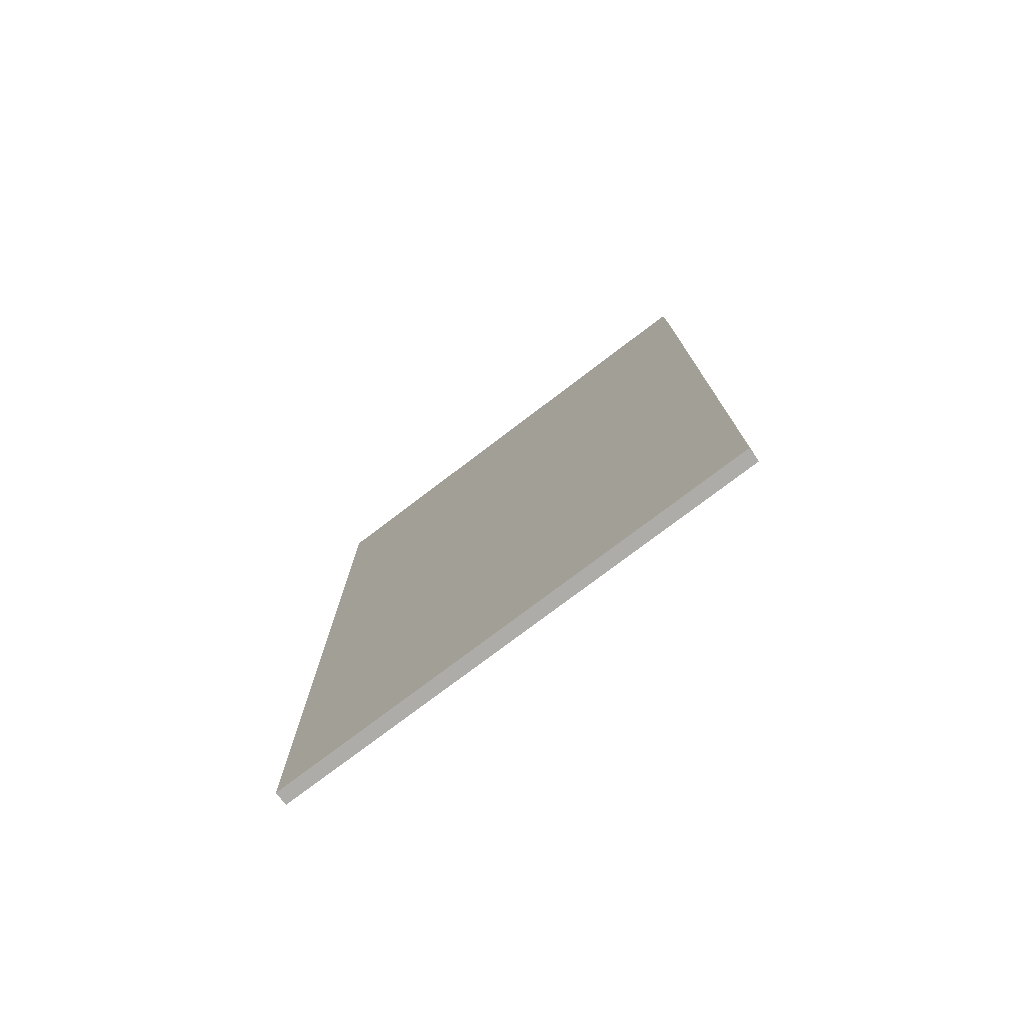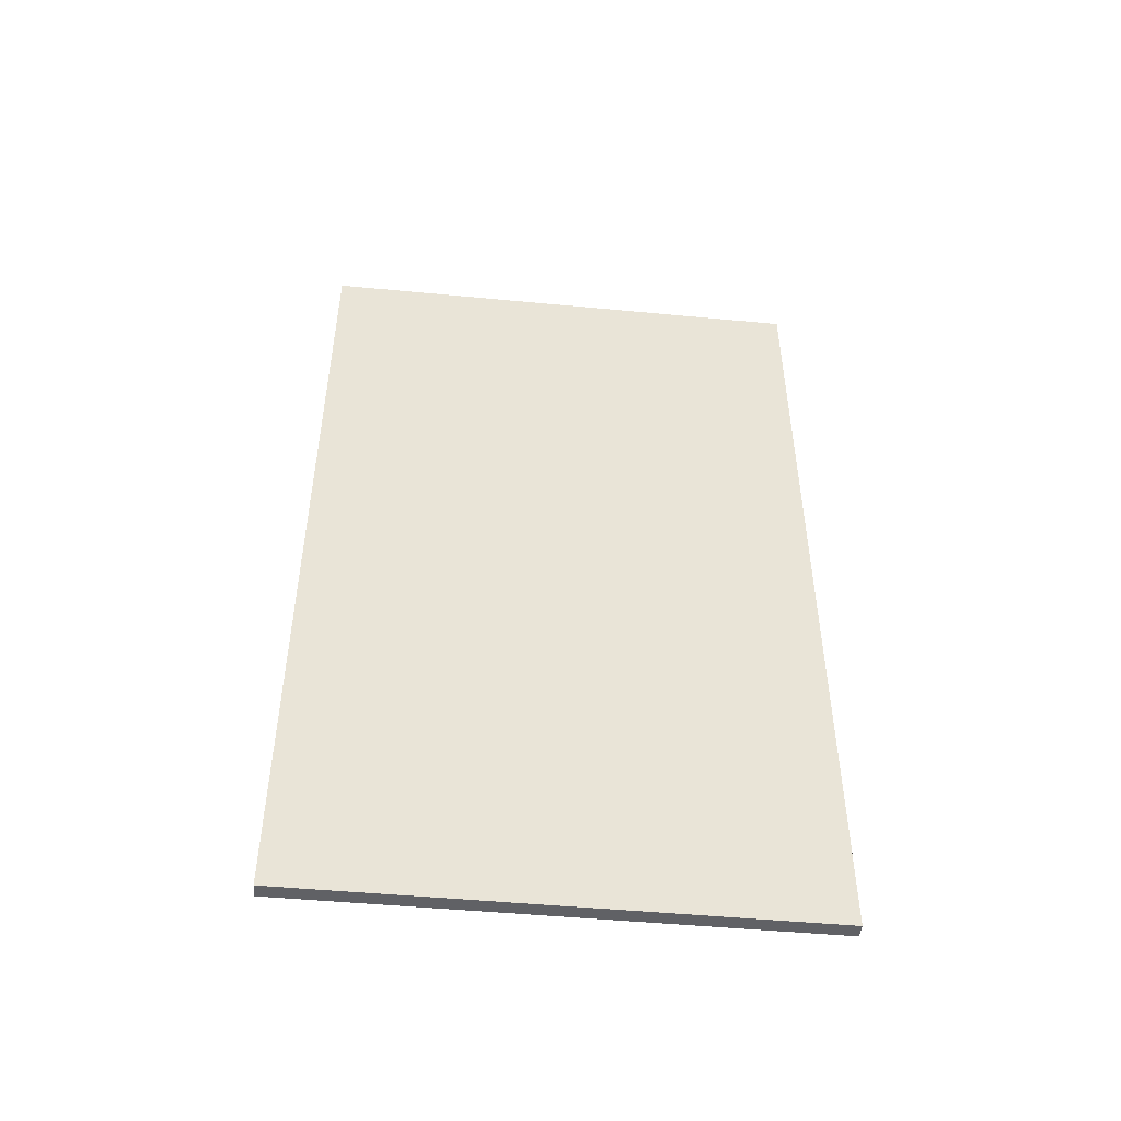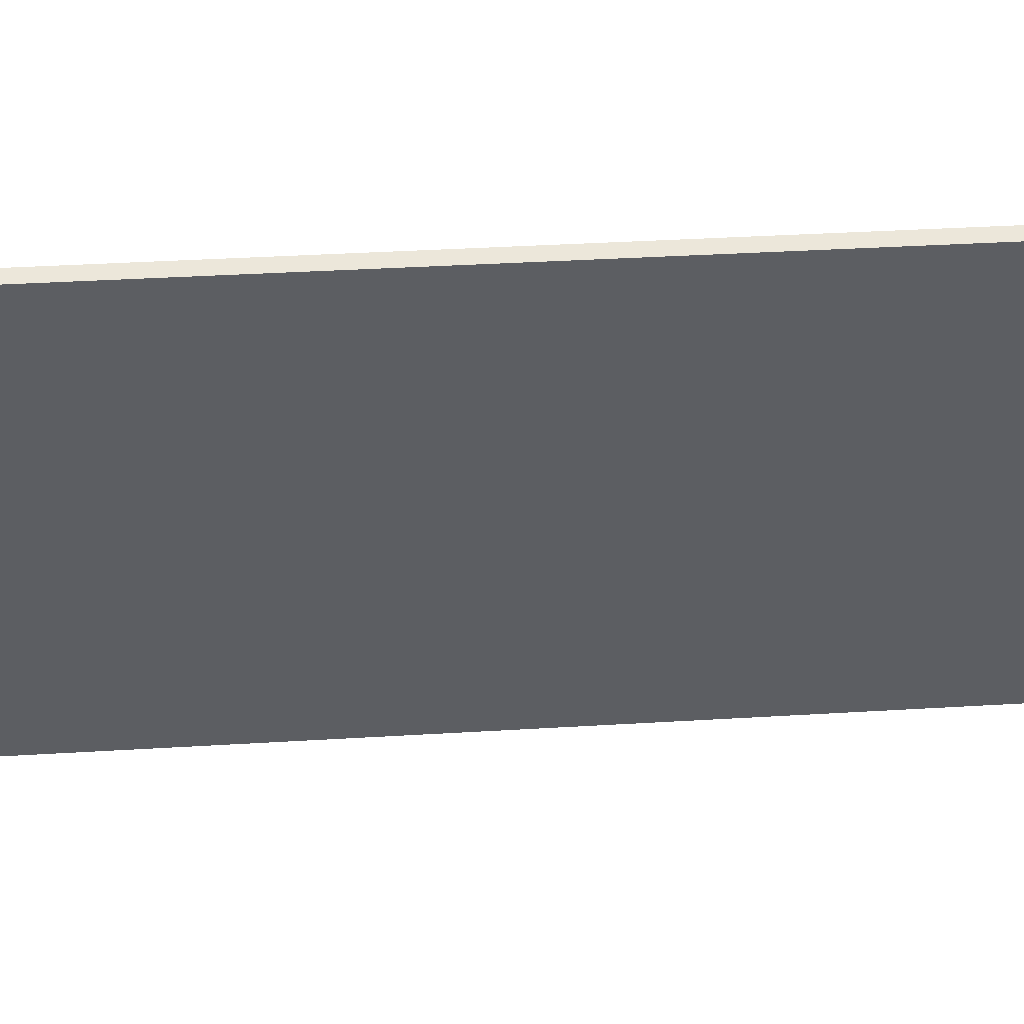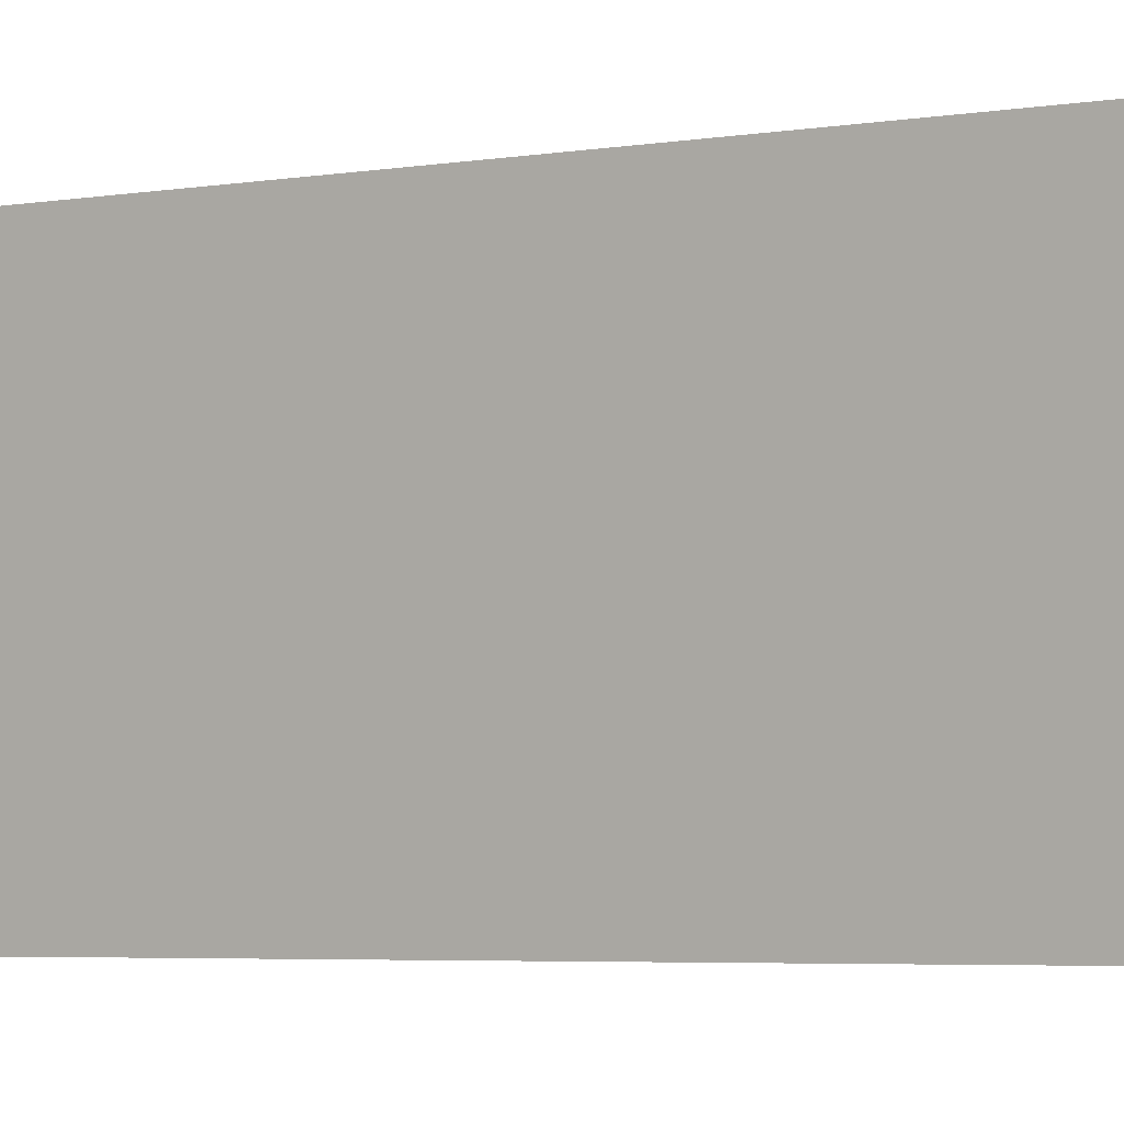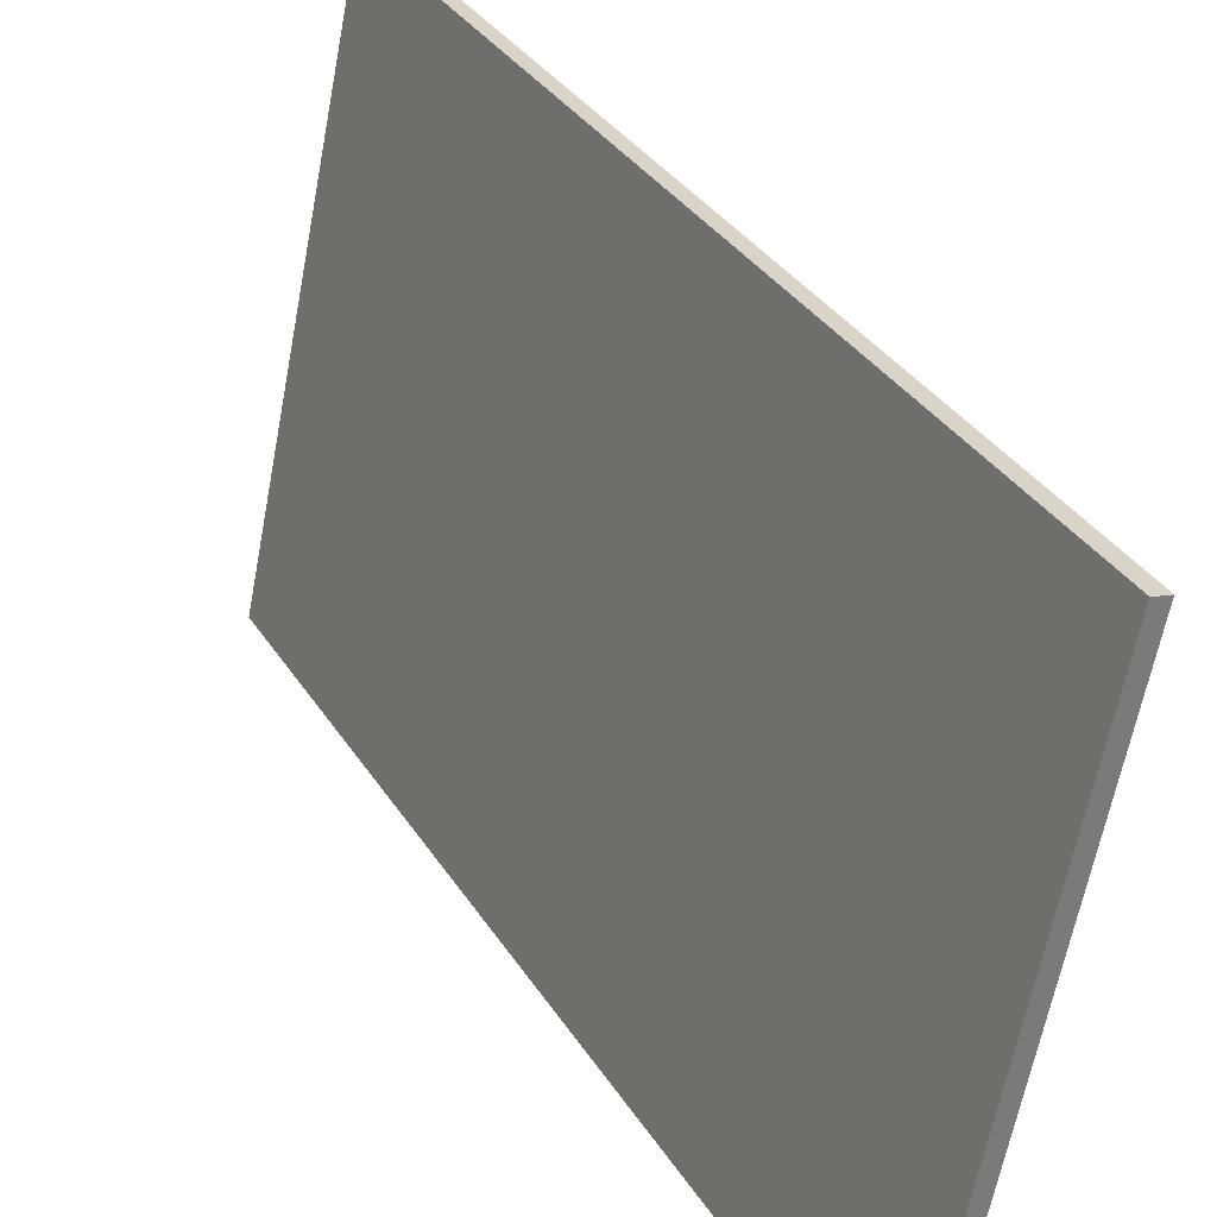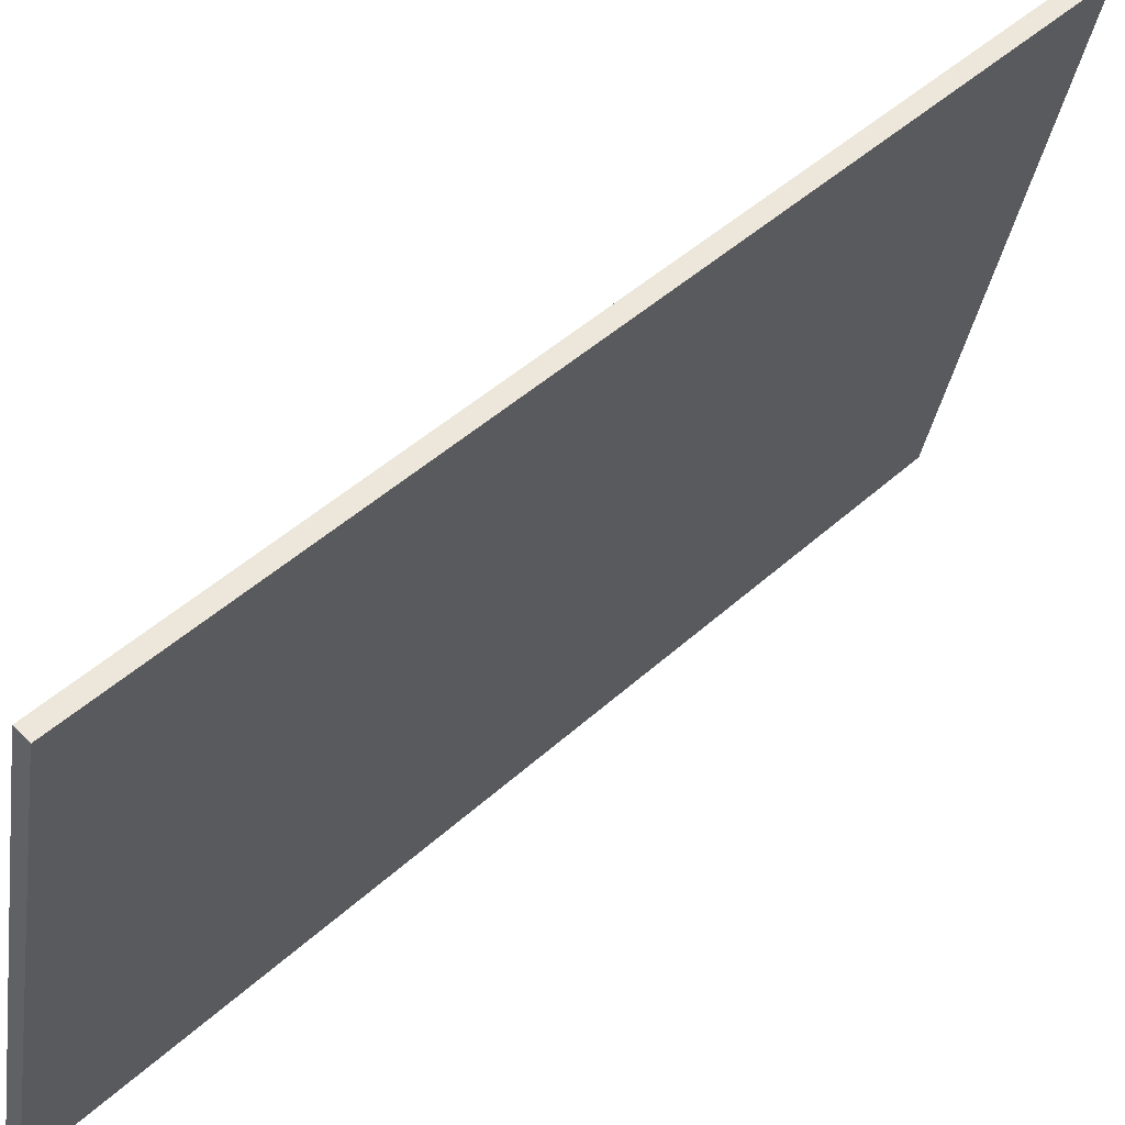
<metadata>
{"format":"obj","ext":"obj","renderer":"f3d","projection":"perspective","resolution":1024,"background":"white","views":[{"elev":-76.6,"azim":-40.7,"up":"+Y"},{"elev":-48.3,"azim":96.0,"up":"+Y"},{"elev":39.0,"azim":85.7,"up":"+Z"},{"elev":-6.1,"azim":112.0,"up":"+Z"},{"elev":33.5,"azim":-27.4,"up":"+Z"},{"elev":46.5,"azim":44.0,"up":"+Z"}]}
</metadata>
<code>
o door
v 0.1606 -0.5 -0.5726
v 0.2817 -0.5 -0.006236
v 0.1606 0.5 -0.5726
v 0.2817 0.5 -0.006236
v 0.1763 -0.5 -0.576
v 0.2974 -0.5 -0.009603
v 0.1763 0.5 -0.576
v 0.2974 0.5 -0.009603
v 0.1606 -0 -0.5726
v 0.2211 -0.5 -0.2894
v 0.2817 0 -0.006236
v 0.2211 0.5 -0.2894
v 0.2211 0 -0.2894
v 0.1606 -0.25 -0.5726
v 0.2514 -0.5 -0.1478
v 0.2817 0.25 -0.006236
v 0.1908 0.5 -0.431
v 0.1763 -0 -0.576
v 0.2369 -0.5 -0.2928
v 0.2974 0 -0.009603
v 0.2369 0.5 -0.2928
v 0.1684 0.5 -0.5743
v 0.2896 0.5 -0.007919
v 0.2896 -0.5 -0.007919
v 0.1684 -0.5 -0.5743
v 0.1606 0.25 -0.5726
v 0.1908 -0.5 -0.431
v 0.2817 -0.25 -0.006236
v 0.2514 0.5 -0.1478
v 0.2211 0.25 -0.2894
v 0.2211 -0.25 -0.2894
v 0.1908 0 -0.431
v 0.2514 0 -0.1478
v 0.2514 -0.25 -0.1478
v 0.1908 -0.25 -0.431
v 0.1908 0.25 -0.431
v 0.2369 -0 -0.2928
v 0.2514 0.25 -0.1478
f 16 29 38
f 21 20 37
f 17 12 21
f 15 10 19
f 16 11 20
f 14 9 18
f 30 17 36
f 31 32 35
f 28 33 34
f 34 13 31
f 15 31 10
f 2 34 15
f 35 9 14
f 27 14 1
f 10 35 27
f 36 3 26
f 32 26 9
f 13 36 32
f 37 6 19
f 18 19 5
f 7 37 18
f 38 12 30
f 33 30 13
f 11 38 33
f 16 4 29
f 21 8 20
f 29 4 23
f 23 8 29
f 8 21 29
f 21 7 17
f 7 22 17
f 22 3 17
f 12 29 21
f 27 1 25
f 25 5 27
f 5 19 27
f 19 6 15
f 6 24 15
f 24 2 15
f 10 27 19
f 28 2 24
f 24 6 28
f 6 20 28
f 20 8 16
f 8 23 16
f 23 4 16
f 11 28 20
f 26 3 22
f 22 7 26
f 7 18 26
f 18 5 14
f 5 25 14
f 25 1 14
f 9 26 18
f 30 12 17
f 31 13 32
f 28 11 33
f 34 33 13
f 15 34 31
f 2 28 34
f 35 32 9
f 27 35 14
f 10 31 35
f 36 17 3
f 32 36 26
f 13 30 36
f 37 20 6
f 18 37 19
f 7 21 37
f 38 29 12
f 33 38 30
f 11 16 38

</code>
